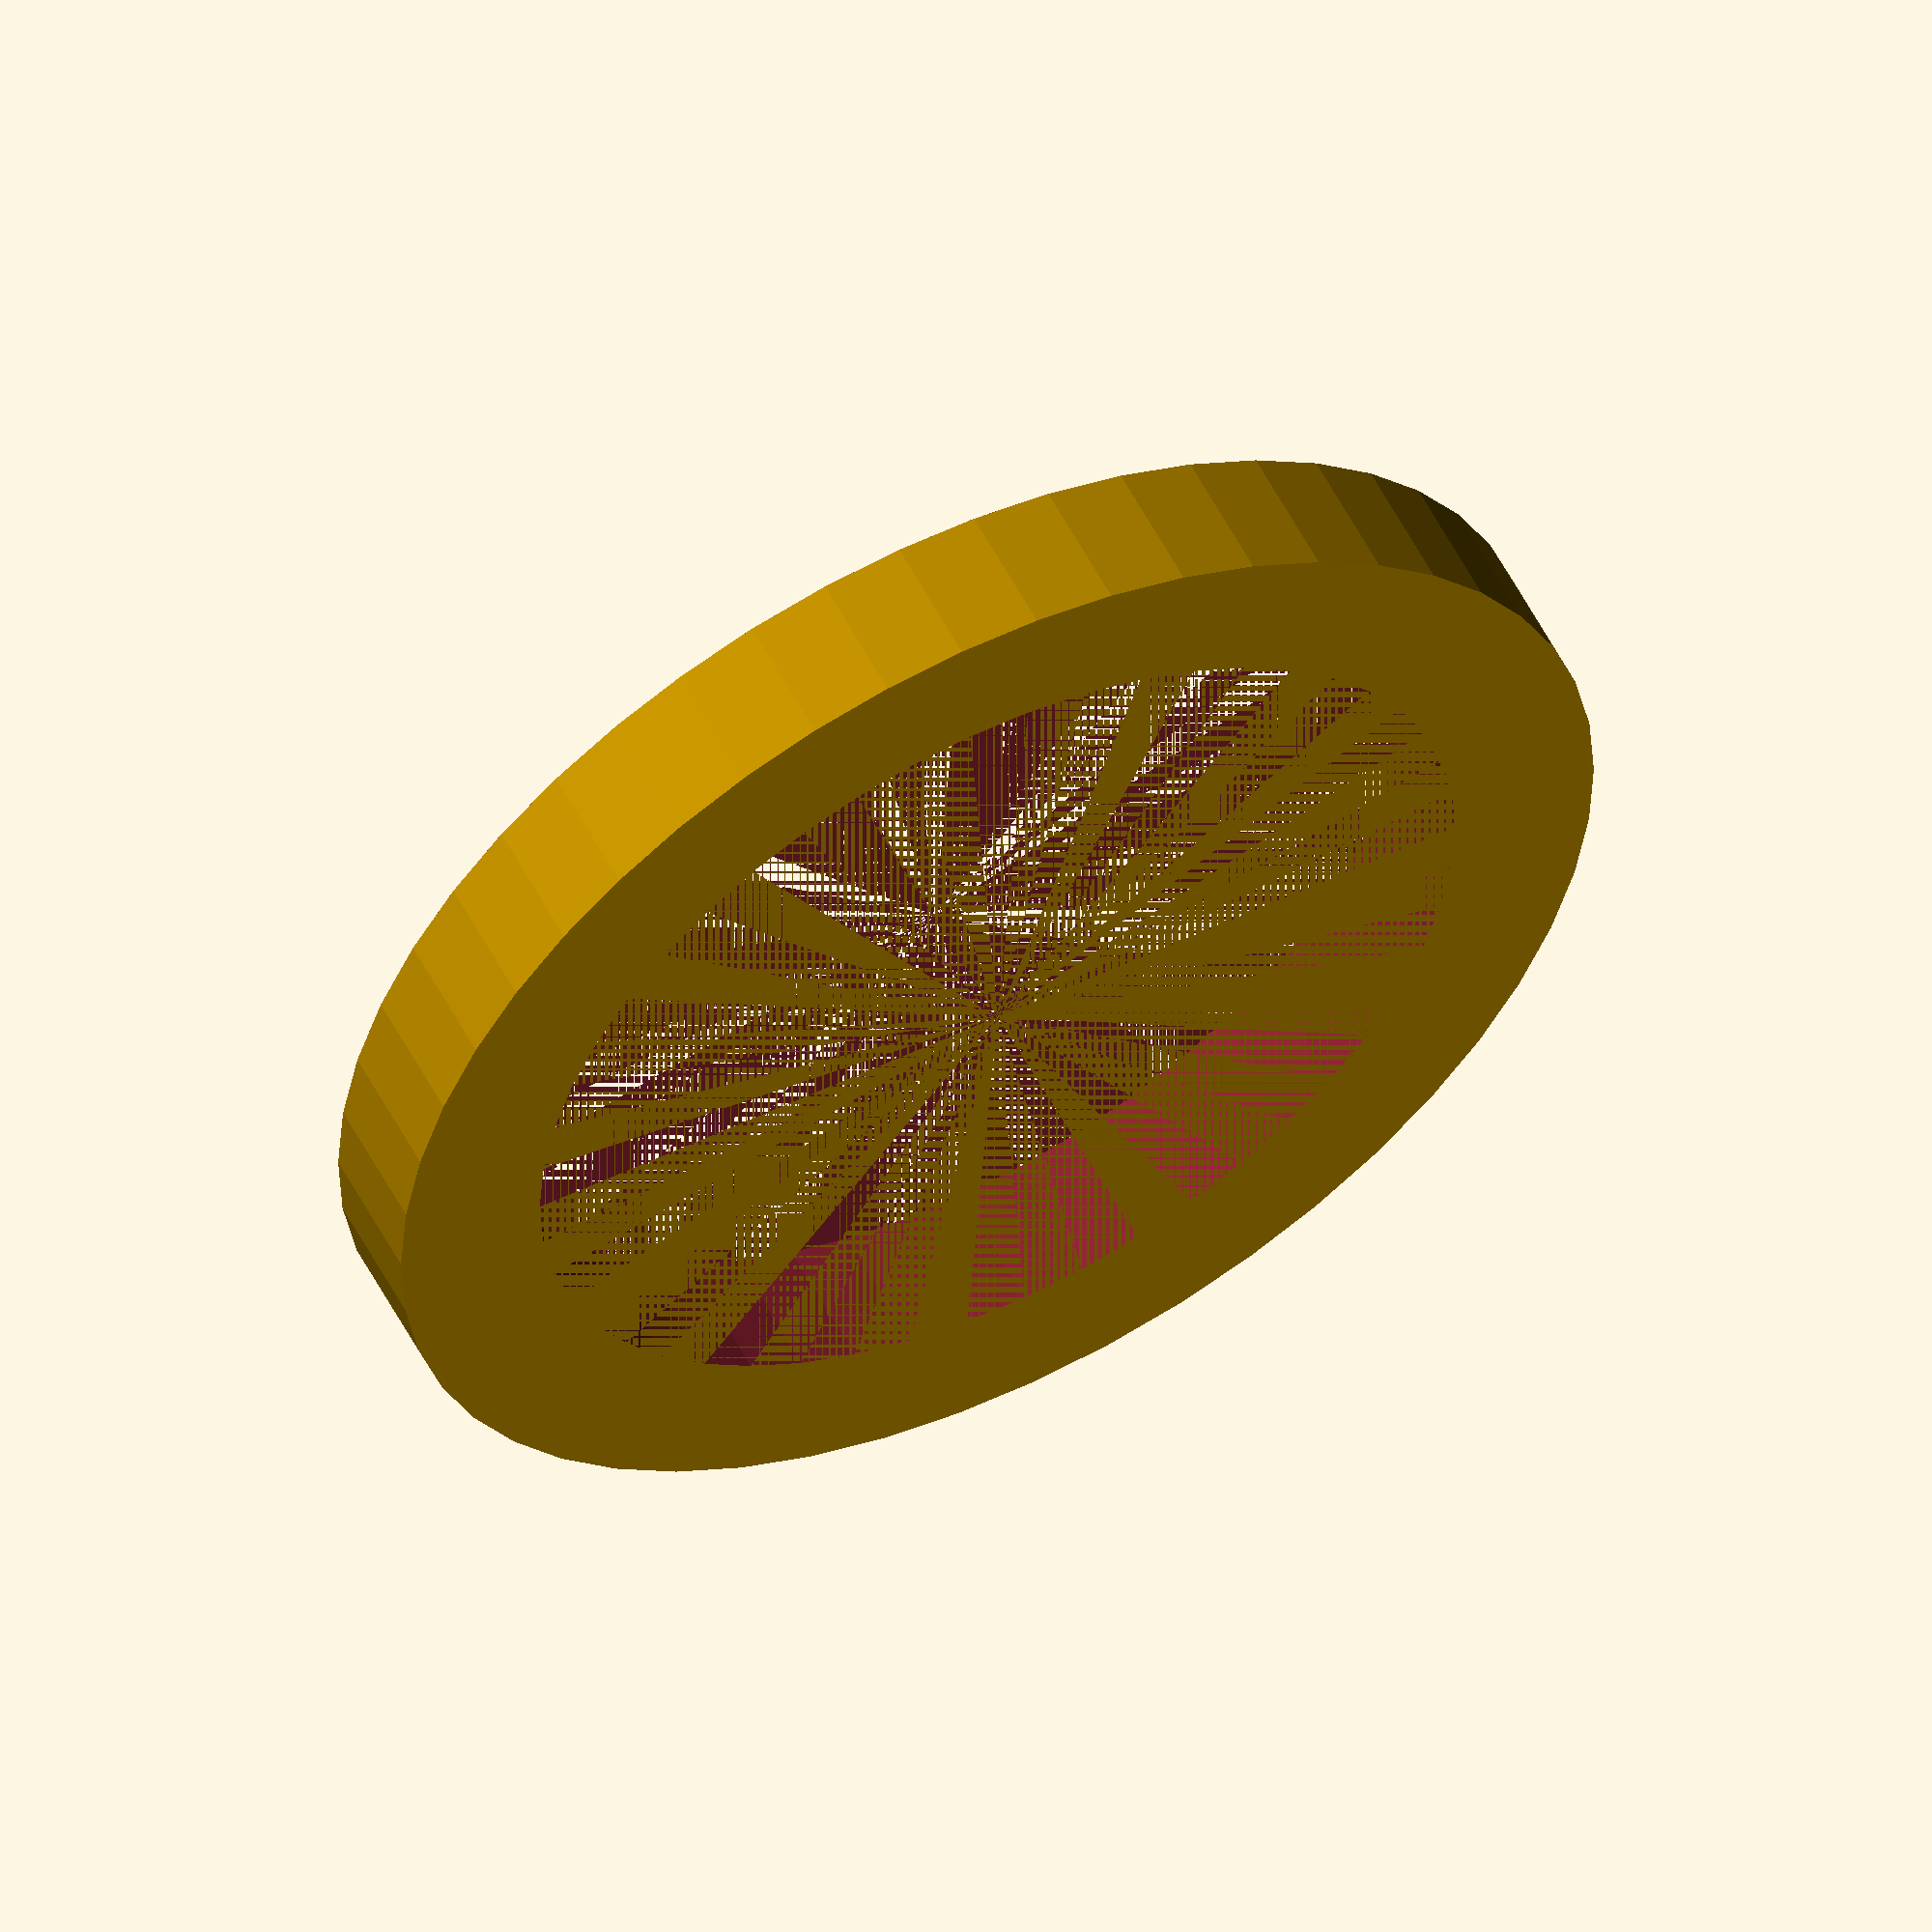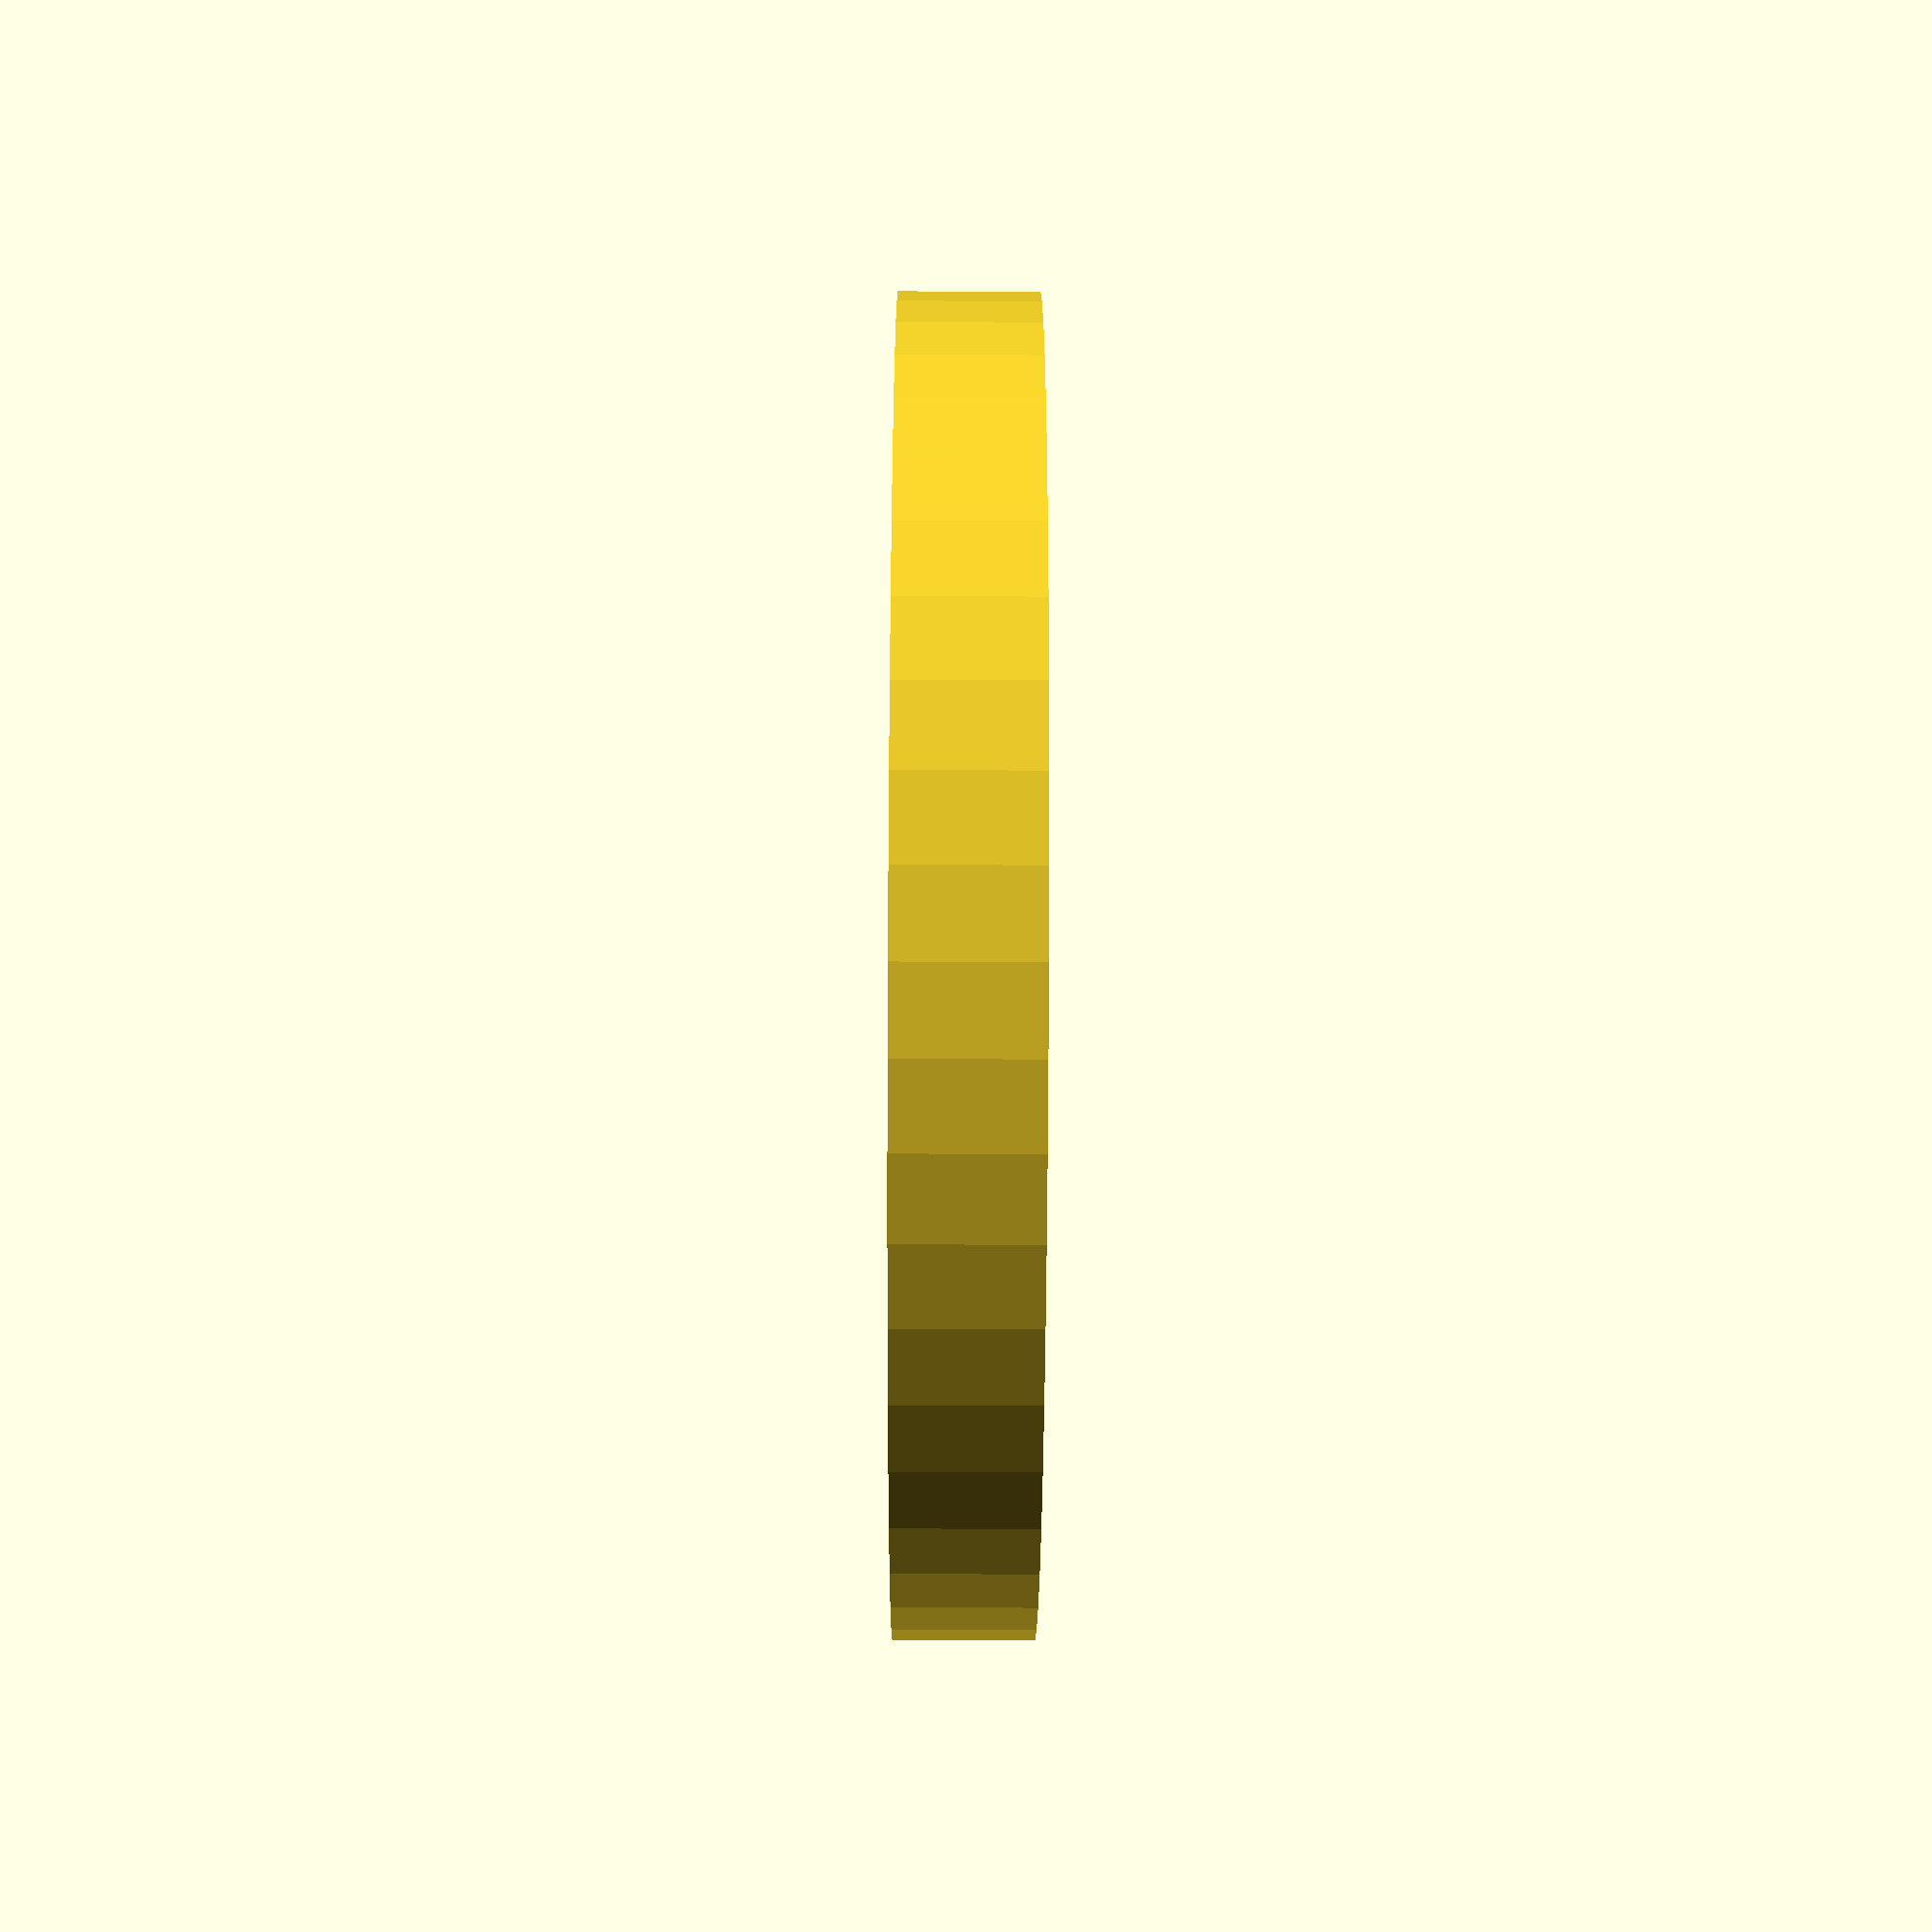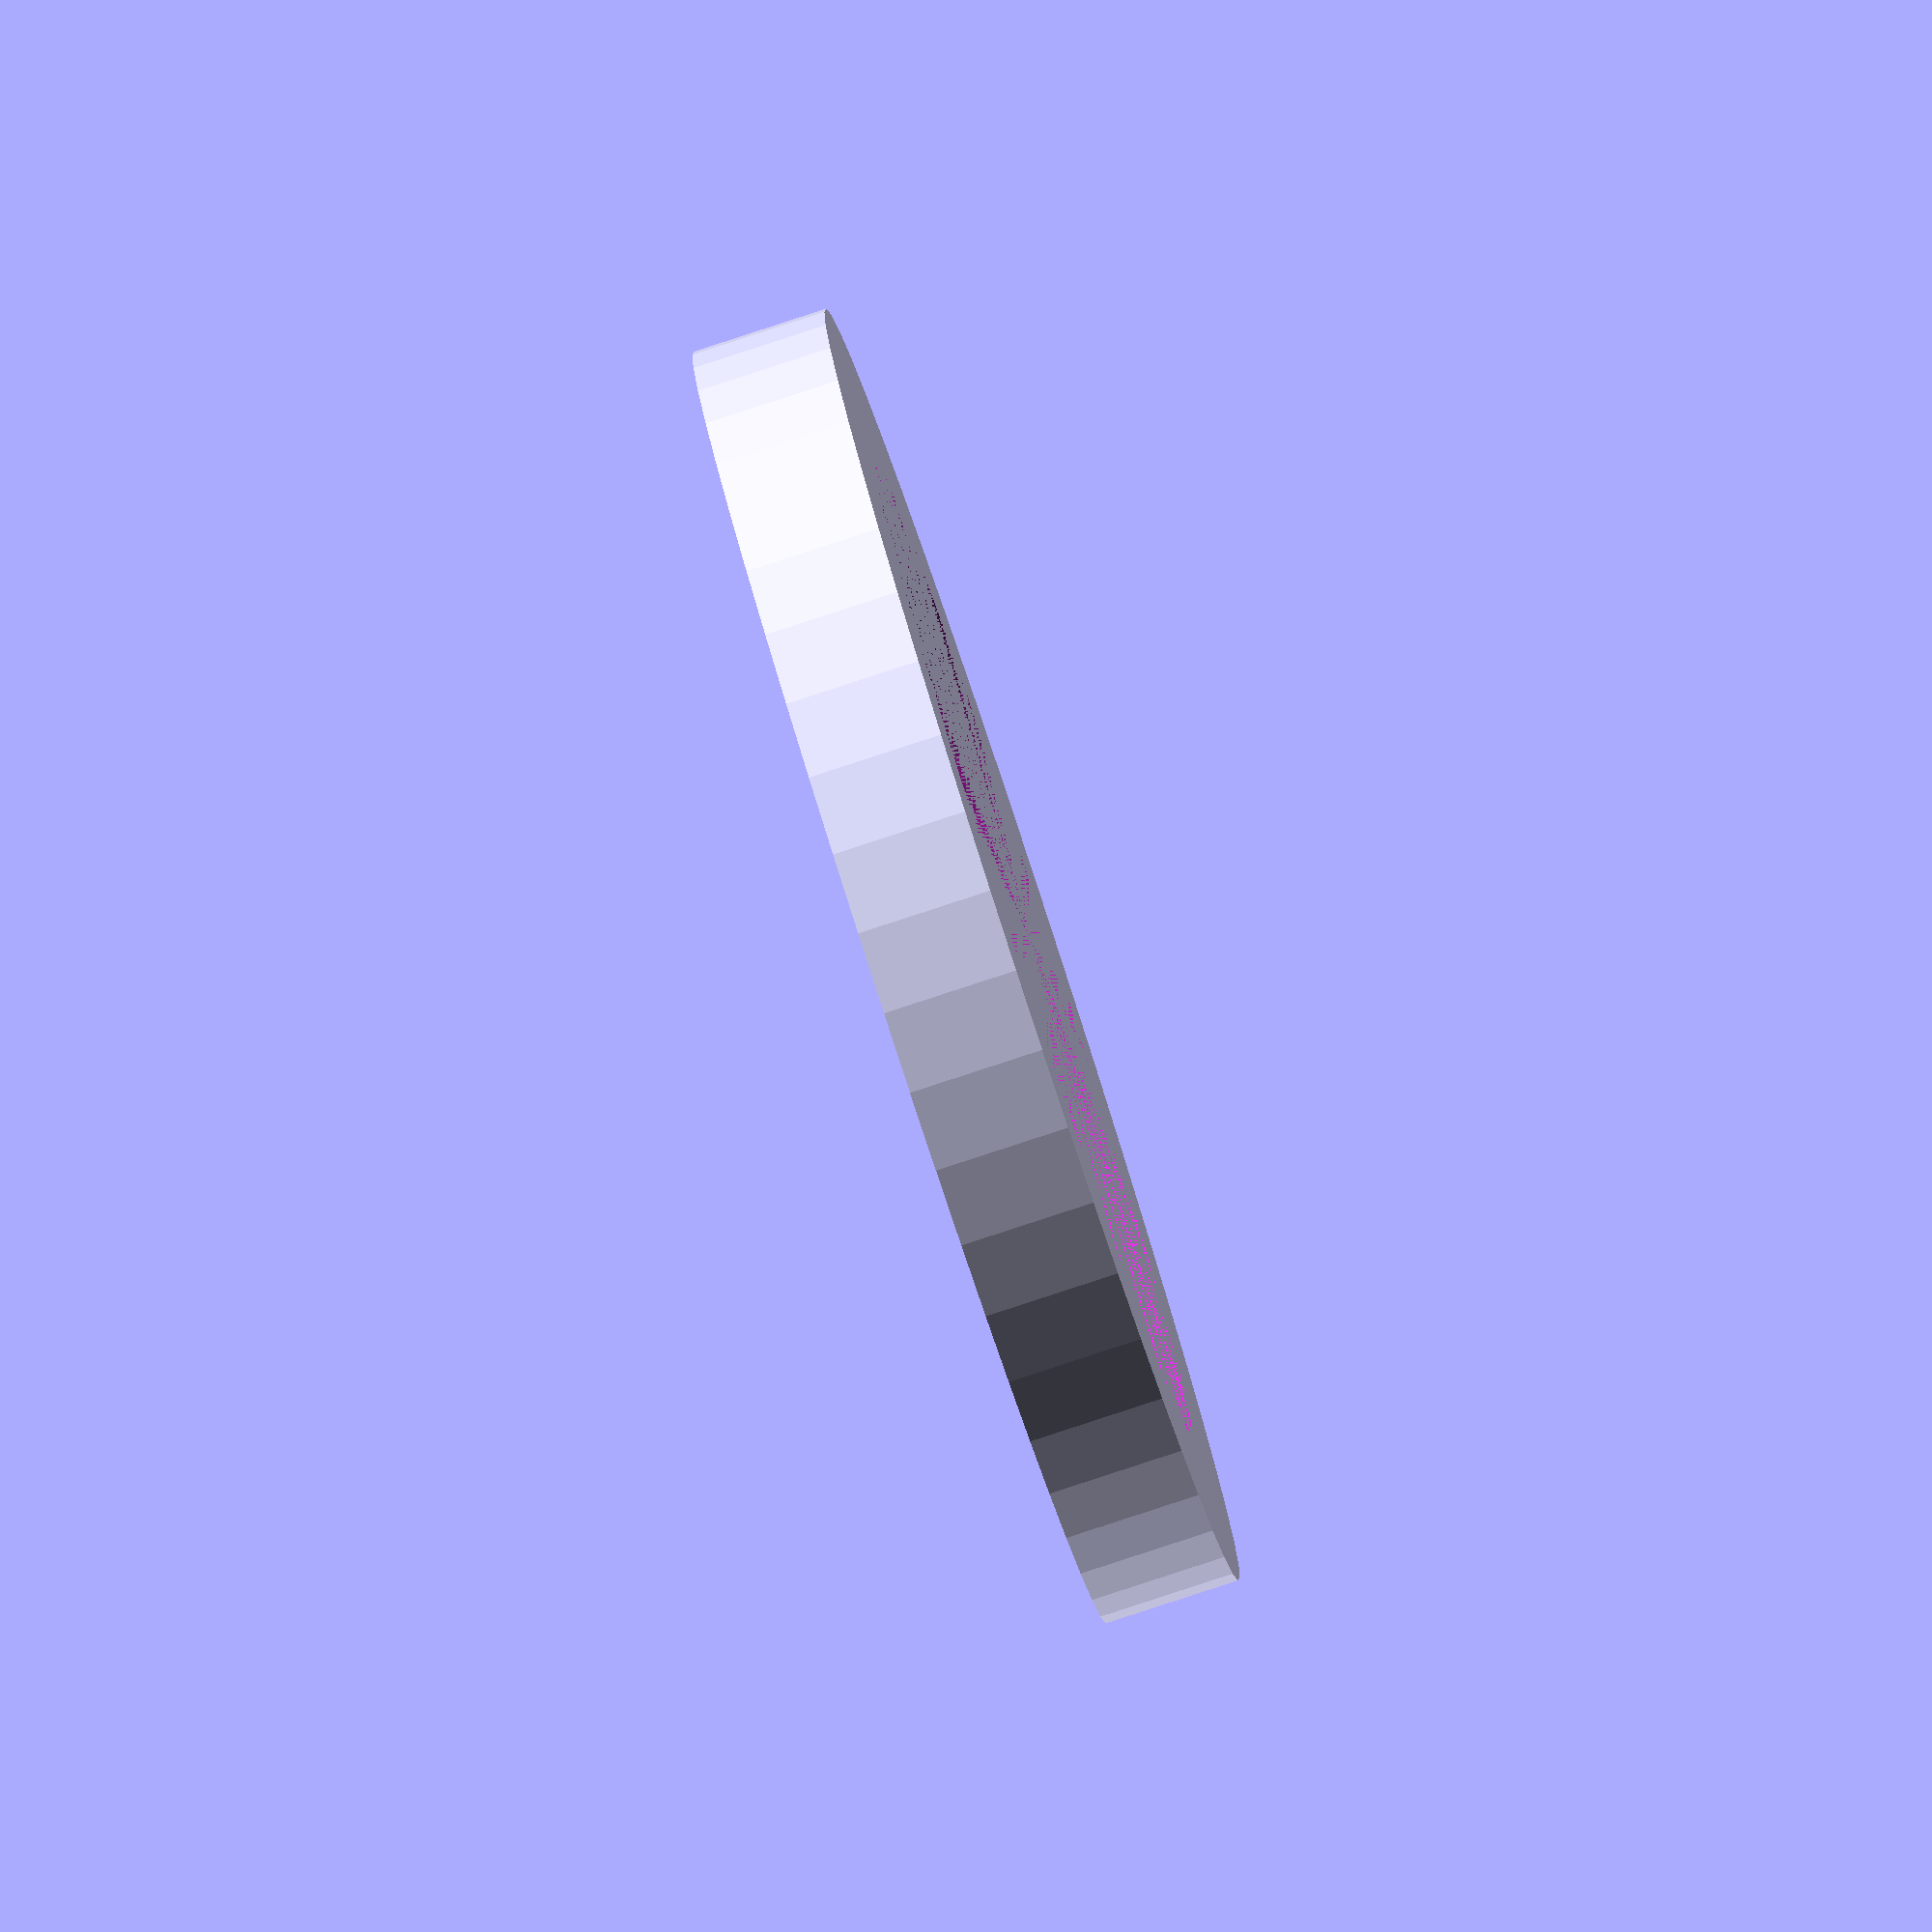
<openscad>
$fn = 50;


difference() {
	union() {
		cylinder(h = 6.8000000000, r = 32.7000000000);
	}
	union() {
		cylinder(h = 6.8000000000, r = 25.1000000000);
	}
}
</openscad>
<views>
elev=304.7 azim=345.8 roll=333.1 proj=o view=solid
elev=233.7 azim=256.2 roll=270.3 proj=p view=solid
elev=83.6 azim=260.0 roll=288.1 proj=o view=solid
</views>
